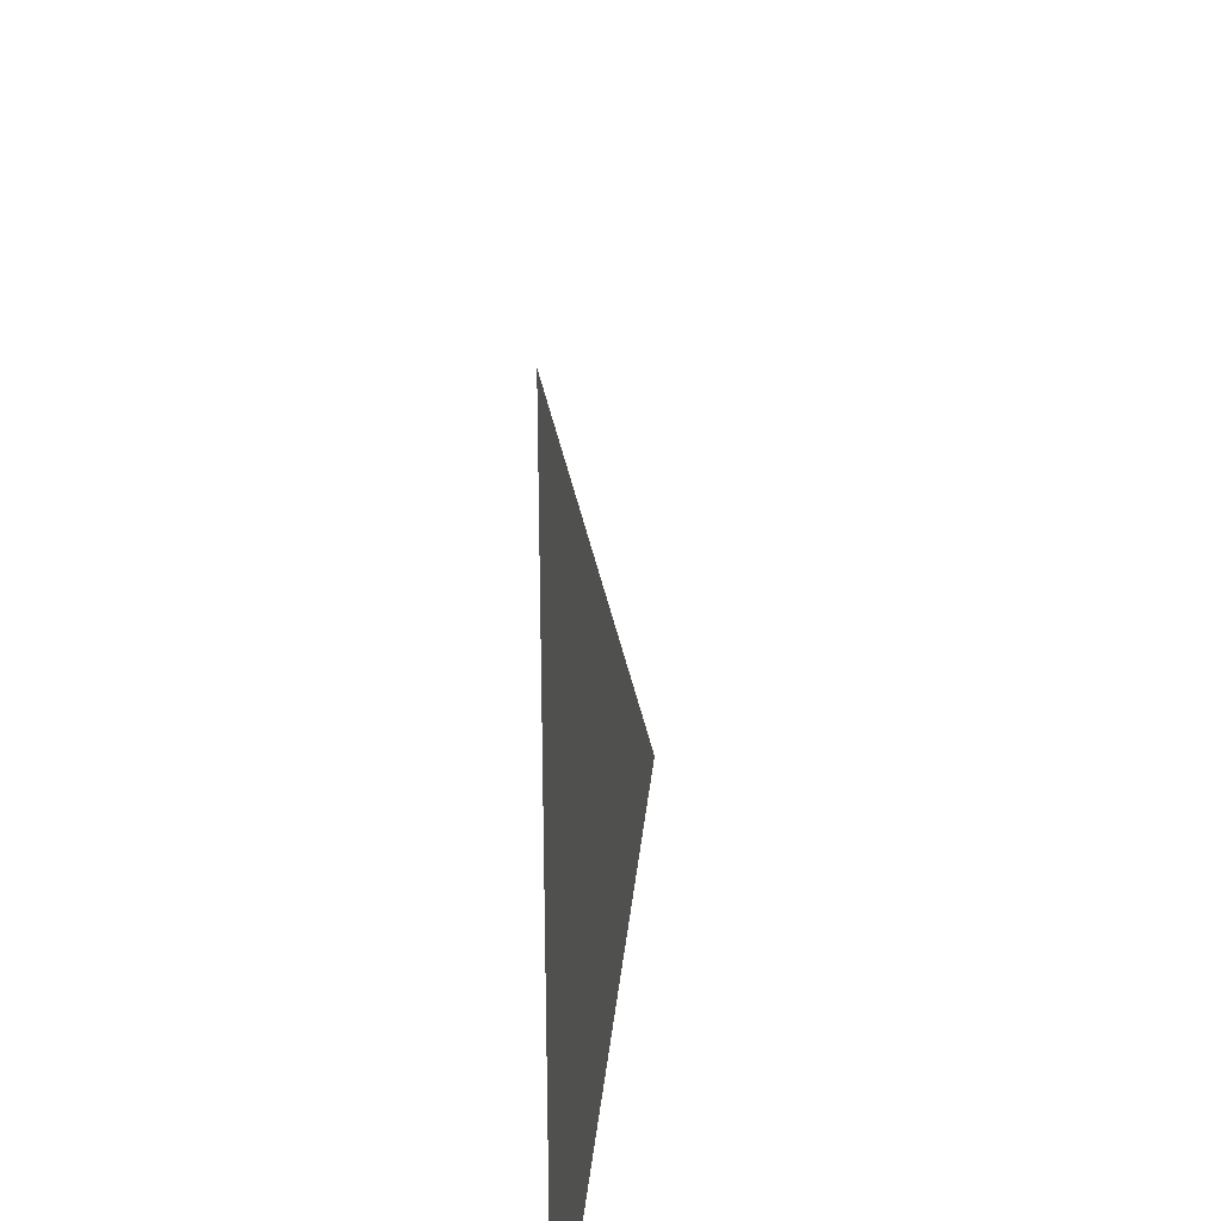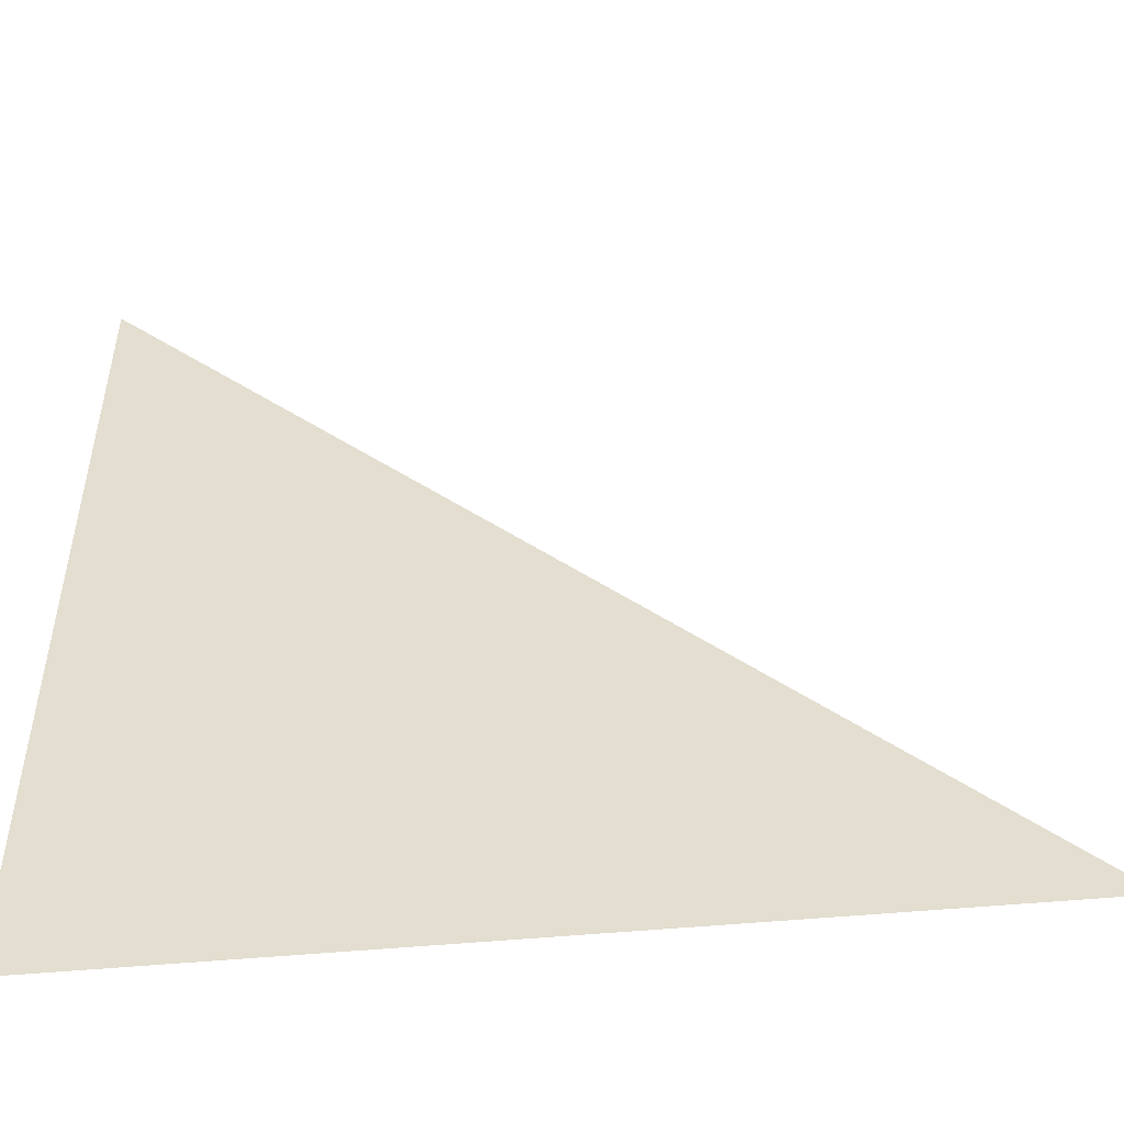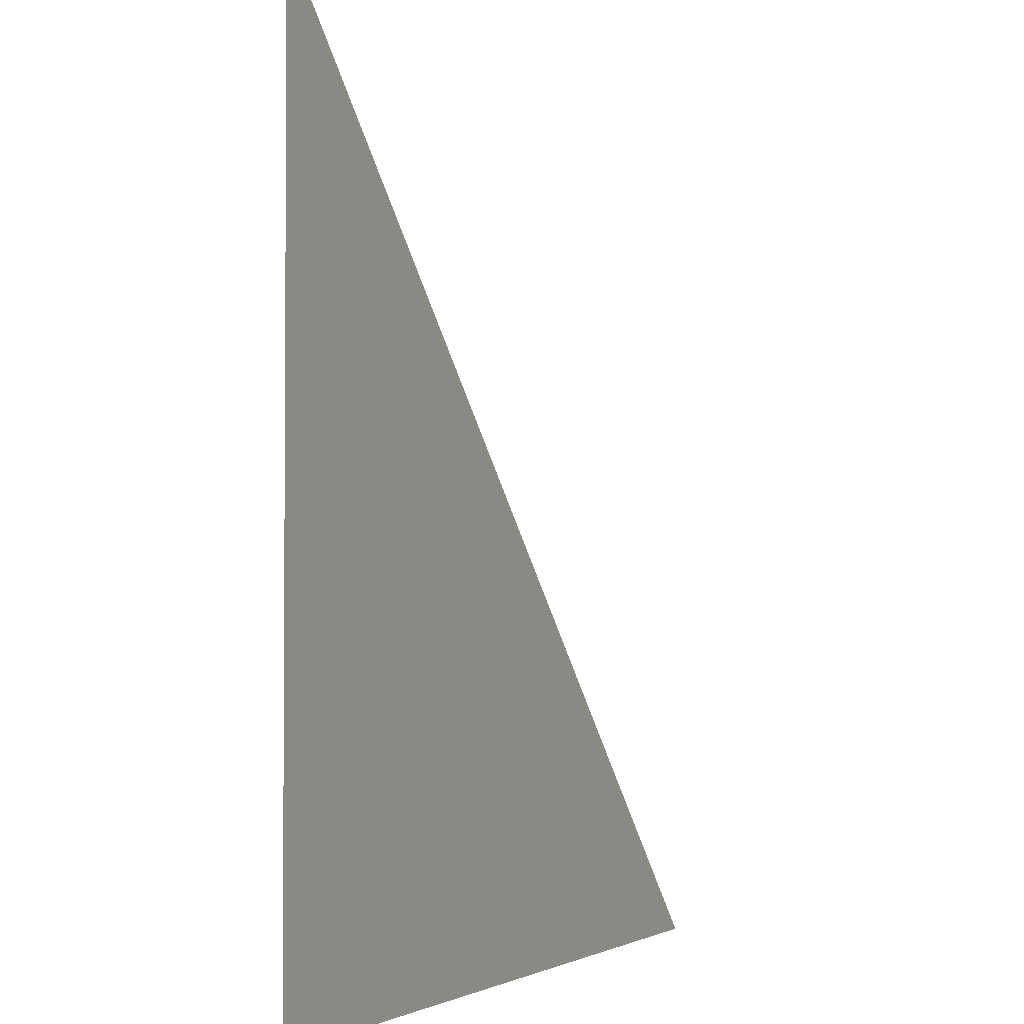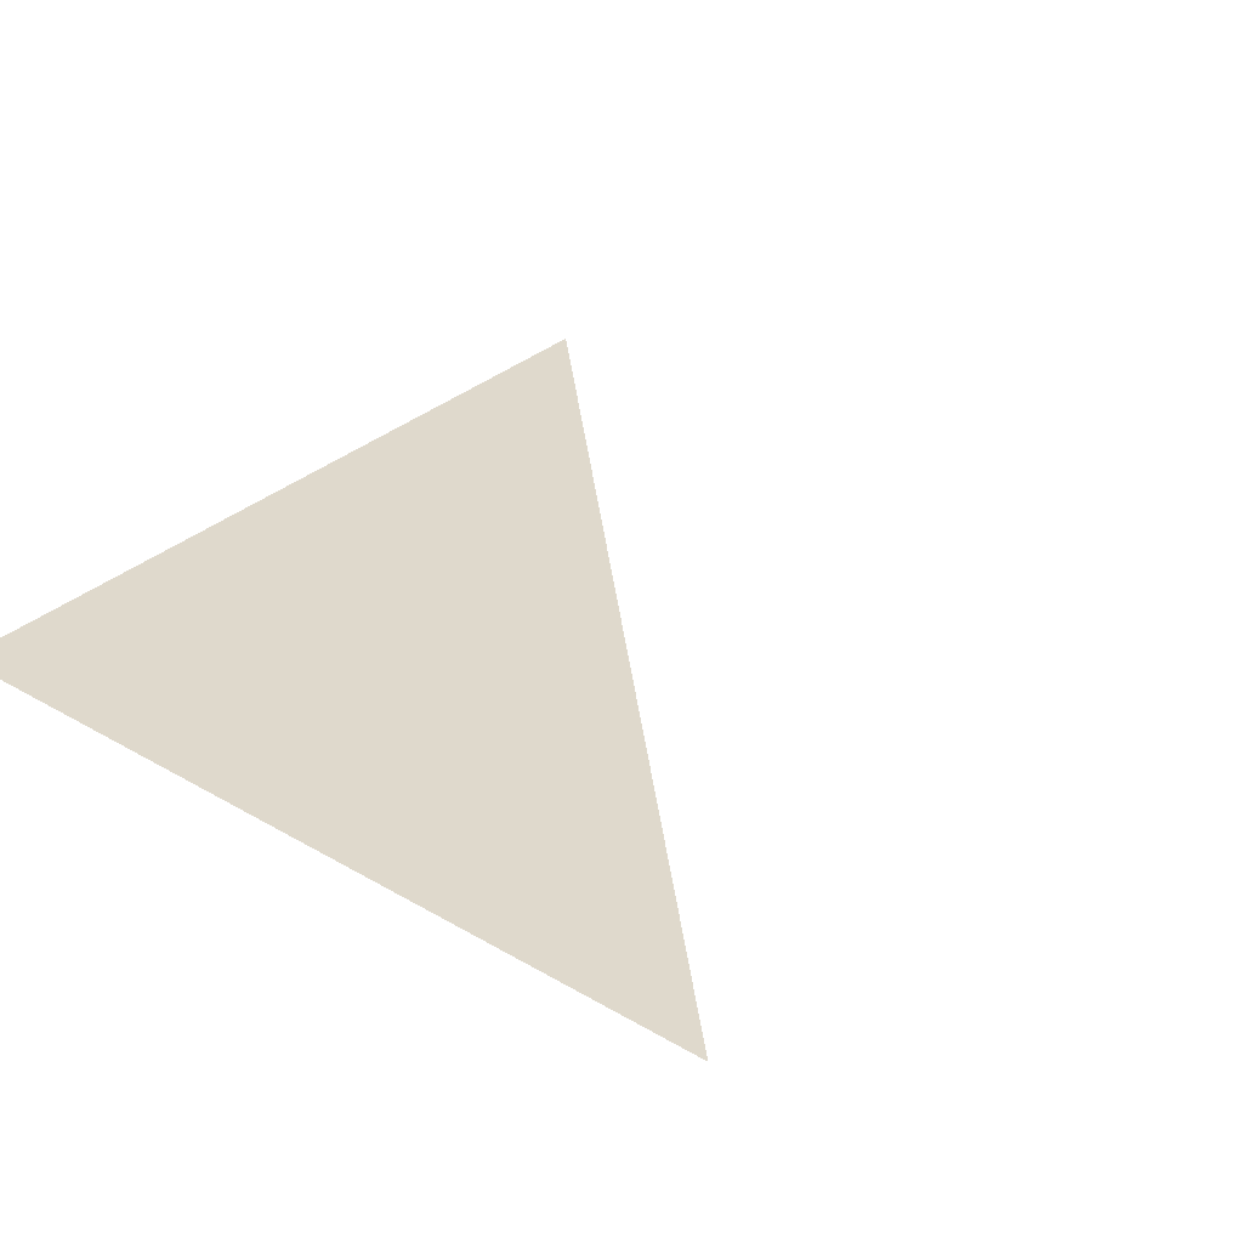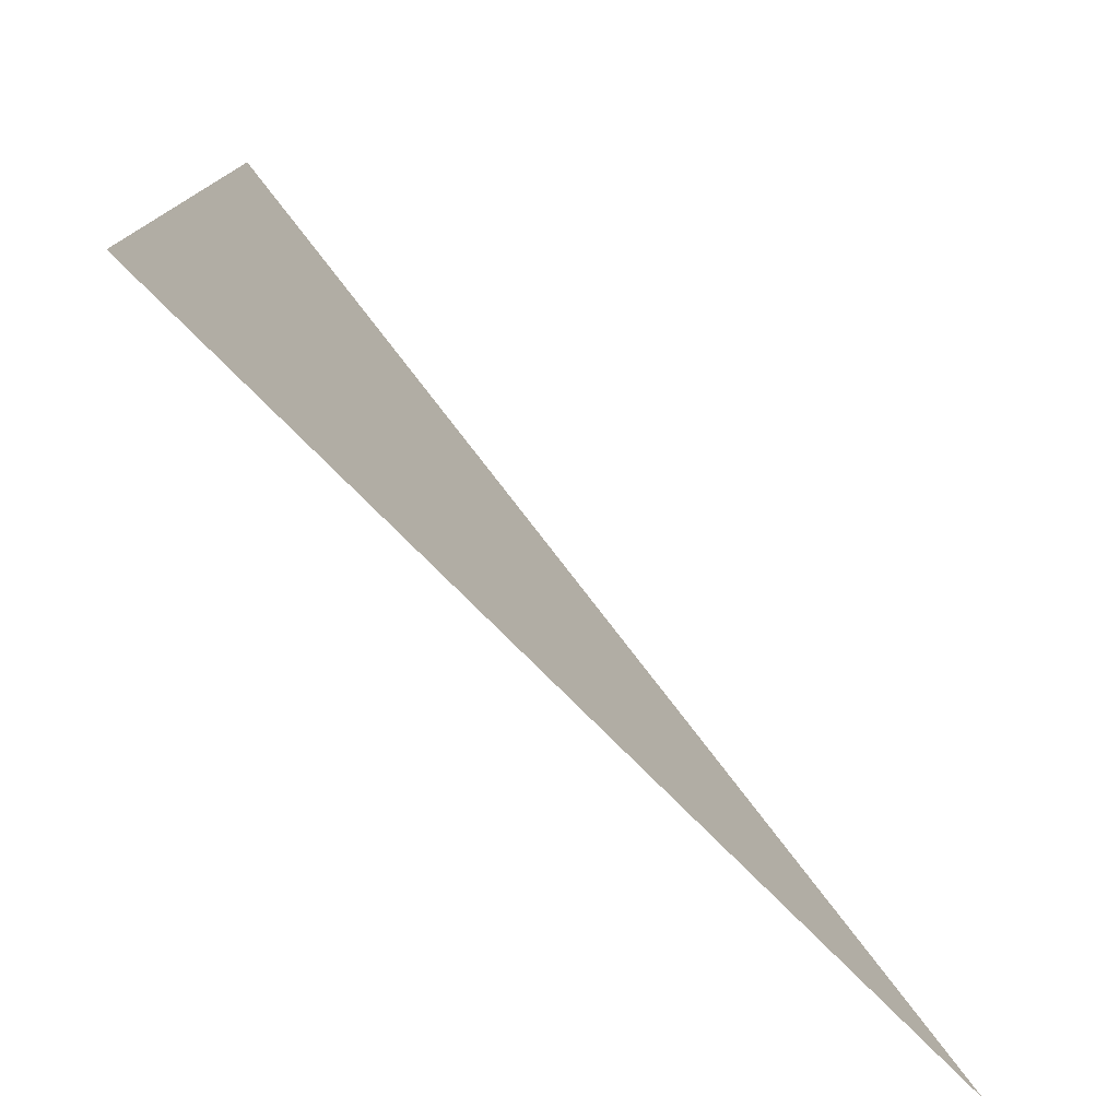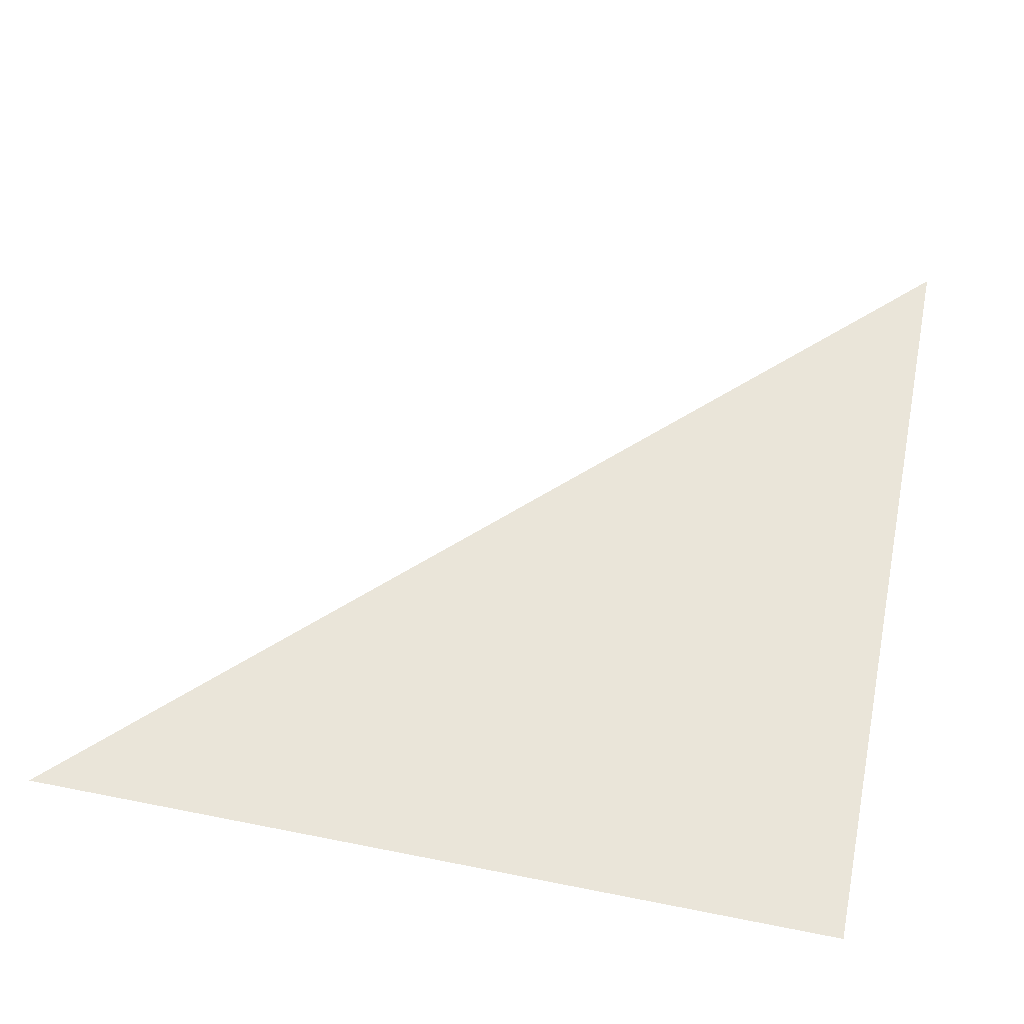
<metadata>
{"format":"obj","ext":"obj","renderer":"f3d","projection":"perspective","resolution":1024,"background":"white","views":[{"elev":31.7,"azim":-84.3,"up":"+Y"},{"elev":-51.1,"azim":5.8,"up":"+Y"},{"elev":-2.4,"azim":-66.0,"up":"+Y"},{"elev":32.3,"azim":39.0,"up":"+Z"},{"elev":-78.0,"azim":-45.0,"up":"+Y"},{"elev":57.8,"azim":-78.3,"up":"+Z"}]}
</metadata>
<code>
g g0
v 0 -1.192e-07 -1.49e-08
v 0 -0.2 -4.47e-08
v 0.2 -0.2 -4.47e-08
v 0 -0.4 -1.49e-08
v 0.2 -0.4 -1.49e-08
v 0.4 -0.4 -1.49e-08
v 0 -0.6 -1.49e-08
v 0.2 -0.6 -1.49e-08
v 0.4 -0.6 -1.49e-08
v 0.6 -0.6 -1.49e-08
v 0 -0.8 -1.49e-08
v 0.2 -0.8 -1.49e-08
v 0.4 -0.8 -1.49e-08
v 0.6 -0.8 -1.49e-08
v 0.8 -0.8 -1.49e-08
v 0 -1 4.47e-08
v 0.2 -1 4.47e-08
v 0.4 -1 4.47e-08
v 0.6 -1 4.47e-08
v 0.8 -1 4.47e-08
v 1 -1 4.47e-08
v 1 -1 4.47e-08
v 0.8 -1 4.47e-08
v 0.6 -1 4.47e-08
v 0.4 -1 4.47e-08
v 0.2 -1 4.47e-08
v 0 -1 4.47e-08
v 0.8 -0.8 -1.49e-08
v 0.6 -0.8 -1.49e-08
v 0.4 -0.8 -1.49e-08
v 0.2 -0.8 -1.49e-08
v 0 -0.8 -1.49e-08
v 0.6 -0.6 -1.49e-08
v 0.4 -0.6 -1.49e-08
v 0.2 -0.6 -1.49e-08
v 0 -0.6 -1.49e-08
v 0.4 -0.4 -1.49e-08
v 0.2 -0.4 -1.49e-08
v 0 -0.4 -1.49e-08
v 0.2 -0.2 -4.47e-08
v 0 -0.2 -4.47e-08
v 0 -1.192e-07 -1.49e-08
f 20 15 21
f 19 15 20
f 14 15 19
f 13 14 19
f 18 13 19
f 17 13 18
f 12 13 17
f 11 12 17
f 16 11 17
f 14 10 15
f 13 10 14
f 9 10 13
f 8 9 13
f 12 8 13
f 11 8 12
f 7 8 11
f 9 6 10
f 8 6 9
f 5 6 8
f 4 5 8
f 7 4 8
f 5 3 6
f 4 3 5
f 2 3 4
f 2 1 3
f 40 42 41
f 39 40 41
f 38 40 39
f 37 40 38
f 35 39 36
f 35 38 39
f 35 37 38
f 34 37 35
f 33 37 34
f 32 35 36
f 31 35 32
f 30 35 31
f 30 34 35
f 30 33 34
f 29 33 30
f 28 33 29
f 26 32 27
f 26 31 32
f 26 30 31
f 25 30 26
f 24 30 25
f 24 29 30
f 24 28 29
f 23 28 24
f 22 28 23

</code>
